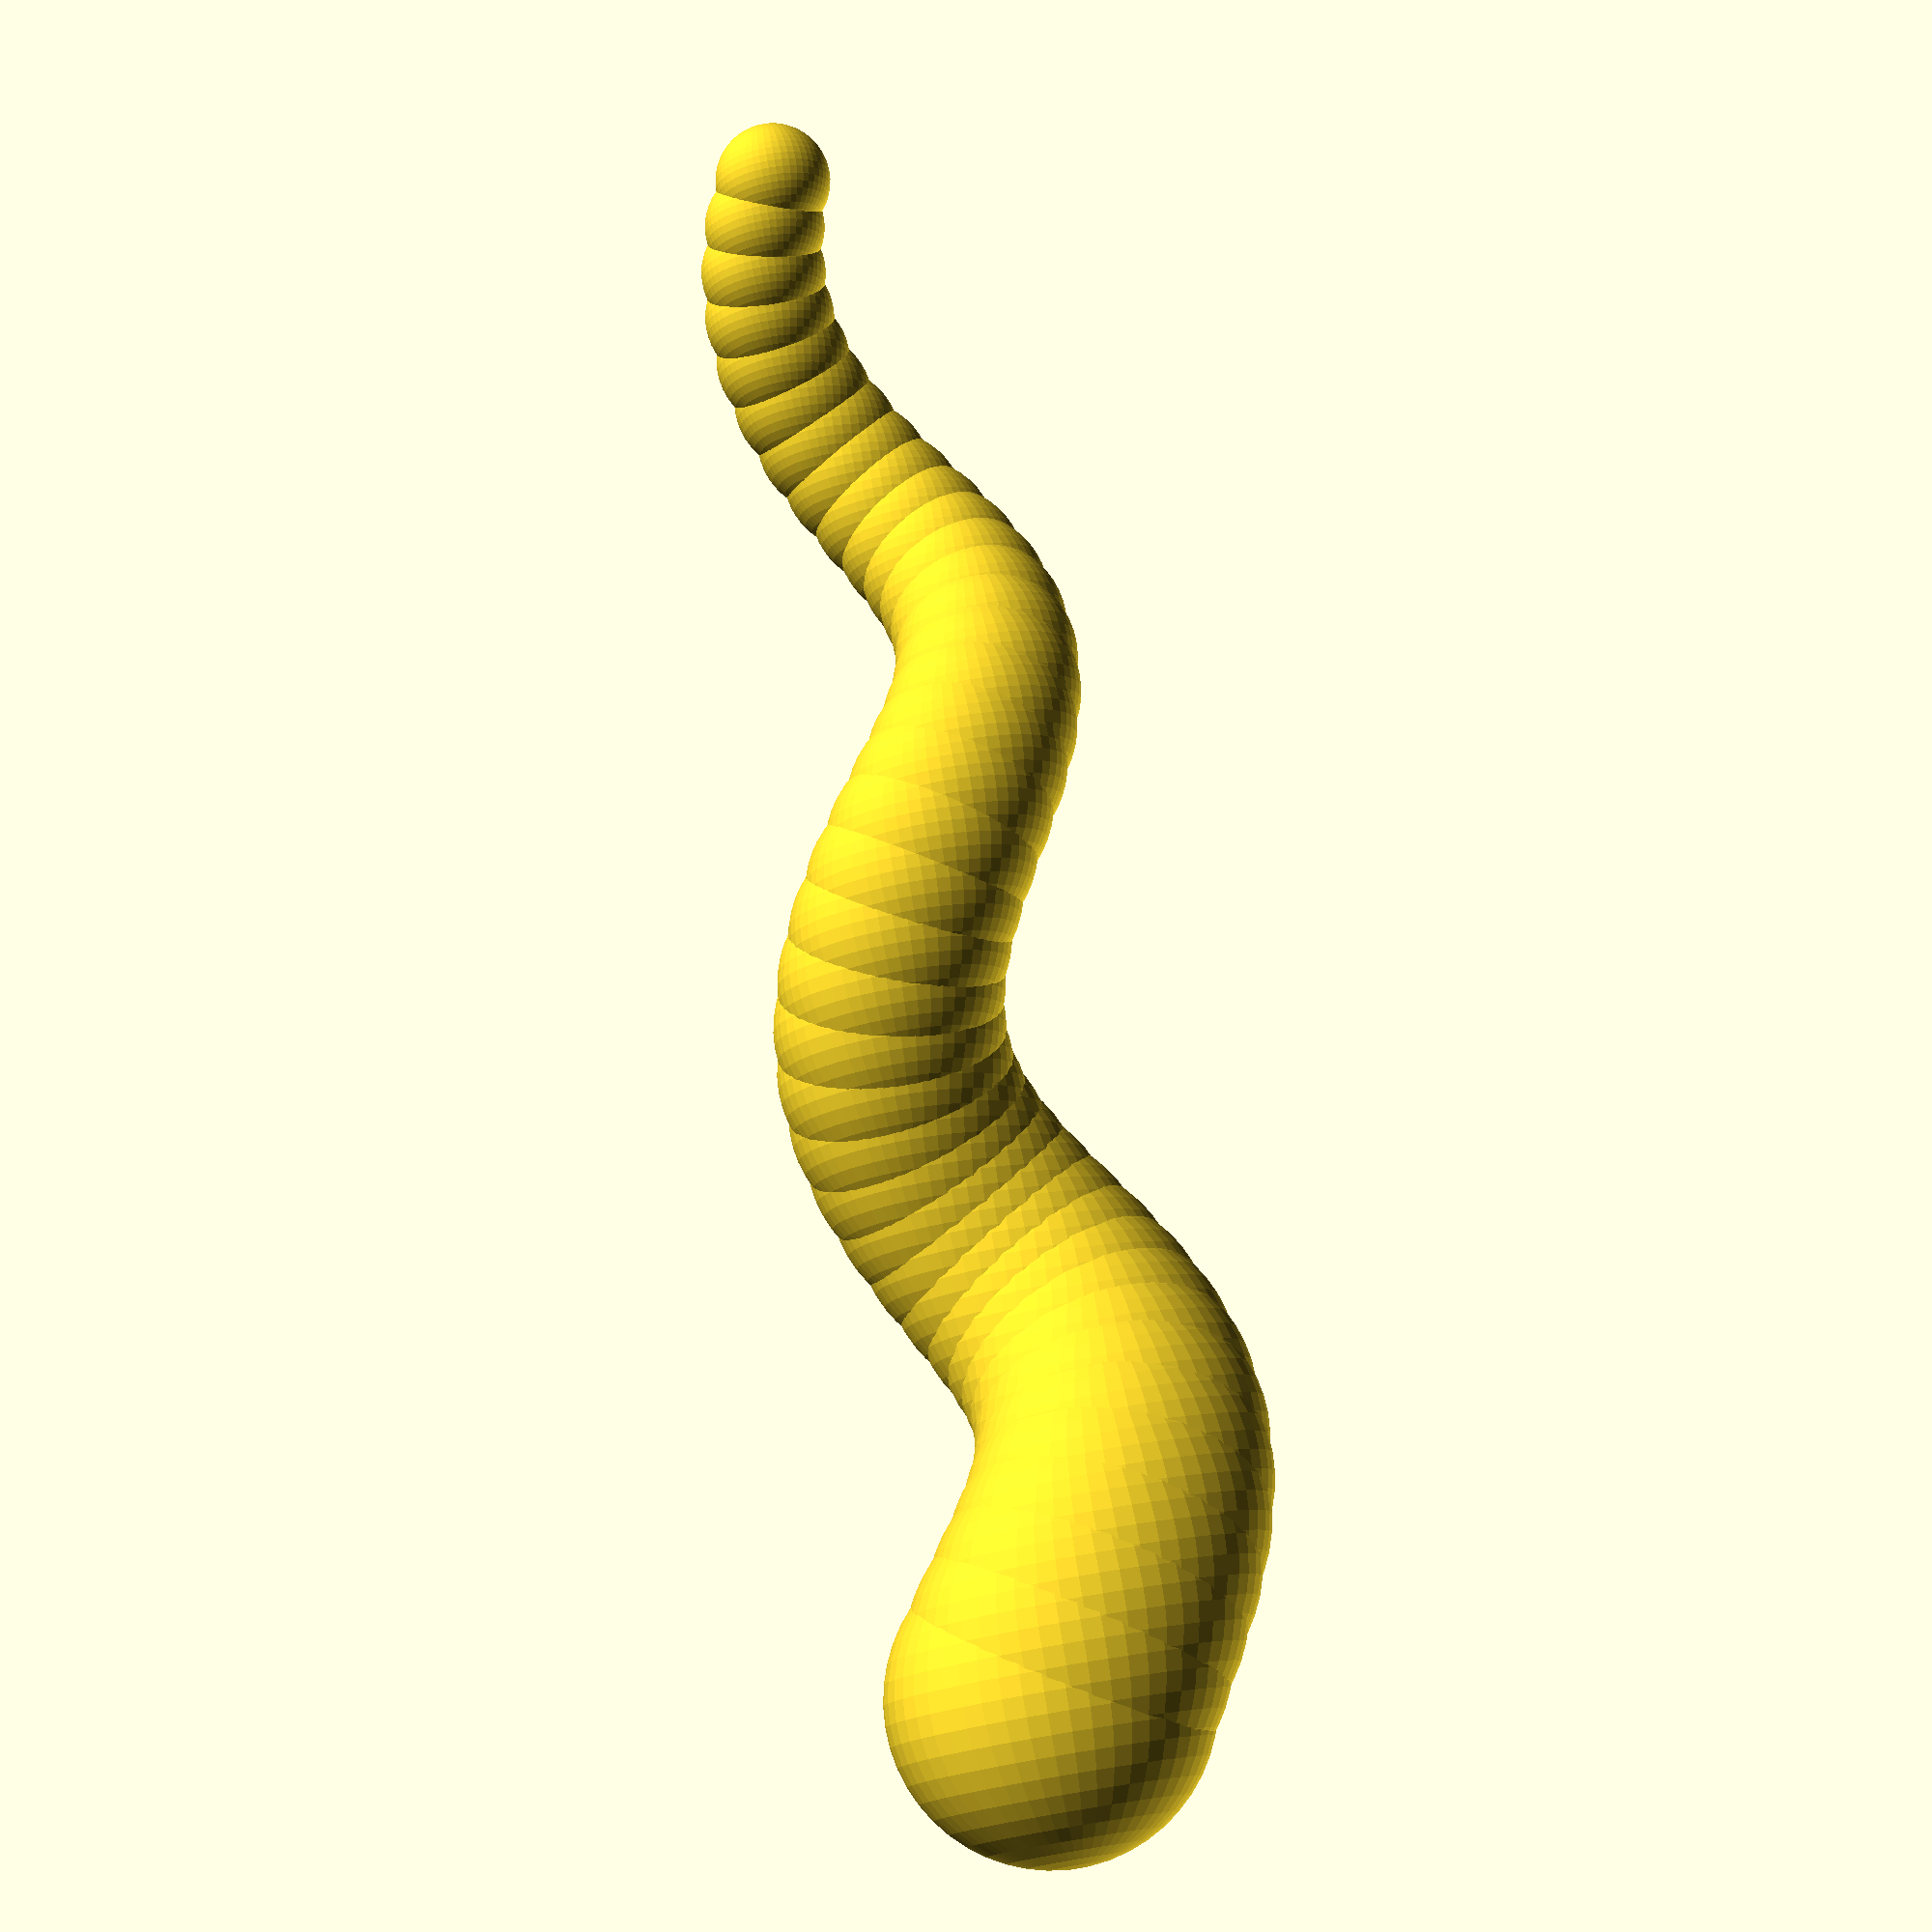
<openscad>
//copyright 2014 Richard Swika
//All Rights Reserved
//Rev. Orig - July 10, 2014 - one way to make a twisted spiral horn like mesh
//Rev. A - July 12, 2014 - improved Thingiverse Customizer support
//Rev. B - March 25, 2016 - updated to work with changes to Customizer
/* [Dimensions] */

//How much resolution?
$fn =50;	// [20,30,40,50,60,70,80,90,100]

// How long? (mm)
length = 100; //[10:200]

// Radius of spiral? (mm)
spiralR=5; //[0:40]

// Radius of horn at bottom (mm)
startR=10; //[5:50]

// Radius of horn at toip (mm)
endR=3.5; //[2:50]

//How many rotations?
rotations=2; //[0:10]

//How many segments? 
segments=40; //[2:200]

//$fs=0.01;
module spiral_horn(
	length=100, //Measurements are in mm
	spiralR=2.5,
	startR=10,
	endR=3.5,
	rotations=3.5,
	segments=40
){
	function spiral(z)=[spiralR*cos(z*360*rotations),spiralR*sin(z*360*rotations),z*length];
	function horn_radius(z)= z*(endR-startR)+startR;
	step=1/segments;
	union(){
		for(p = [0 : step : 1-step])	{
			translate(spiral(p))
			sphere(r=horn_radius(p));
		}
	}
}
function t()= animate ? $t : 1; //control time; become a Time Lord

//to see animation, click View|Animate, then set FPS to 30, and Steps to 120 on the animation toolbar
//and uncomment the next line of code
//animate=1;
if (animate)
{
	translate([-30,0,0]) 
		spiral_horn(rotations=5*t());
	translate([0,0,0]) 
		spiral_horn(length=100*t(), rotations=2);
	translate([40+t()*10,0,0]) 
		spiral_horn(length=100*t(), rotations=2*t(), spiralR=20*t(), startR=15,segments=50*t());
}
else //for customizer
	spiral_horn(length=length,
		spiralR=spiralR,
		startR=startR,
		endR=endR,
		rotations=rotations,
		segments=segments
);

</openscad>
<views>
elev=101.8 azim=114.9 roll=9.5 proj=p view=solid
</views>
